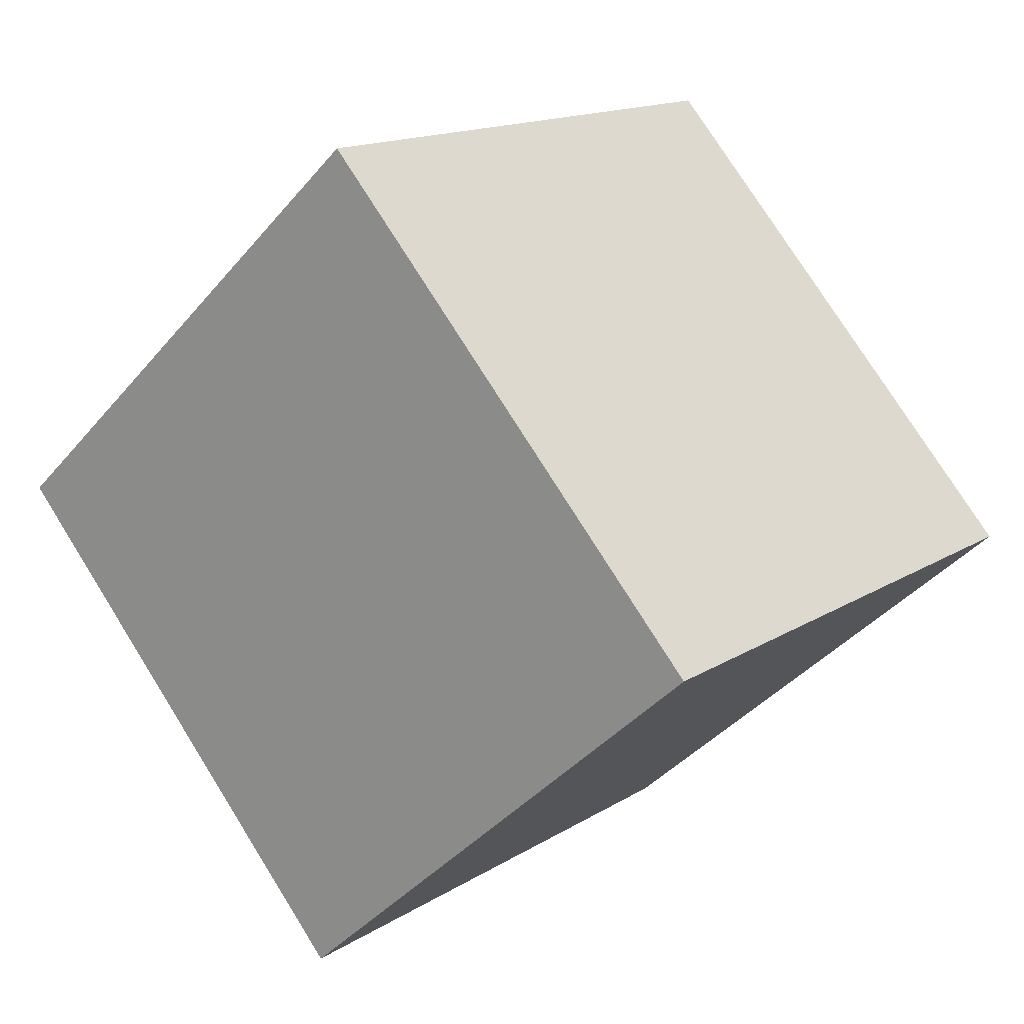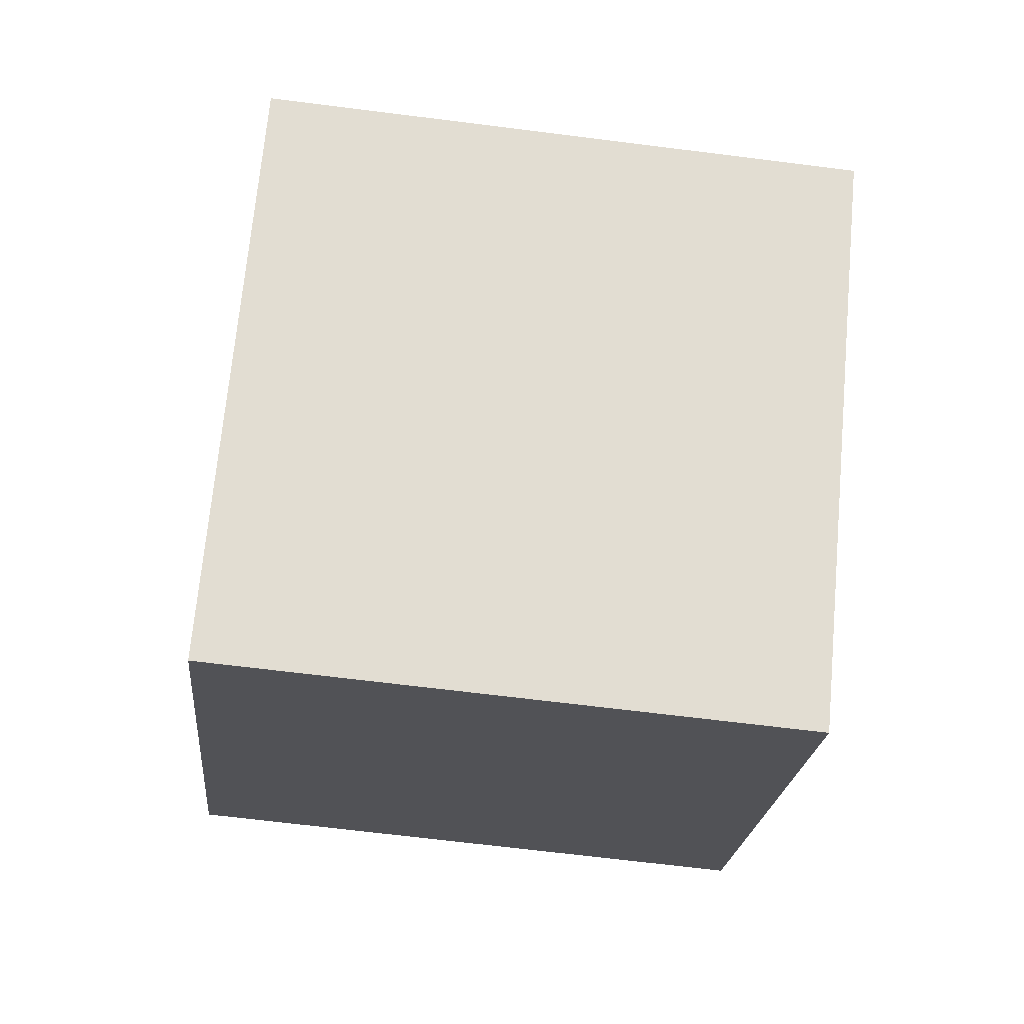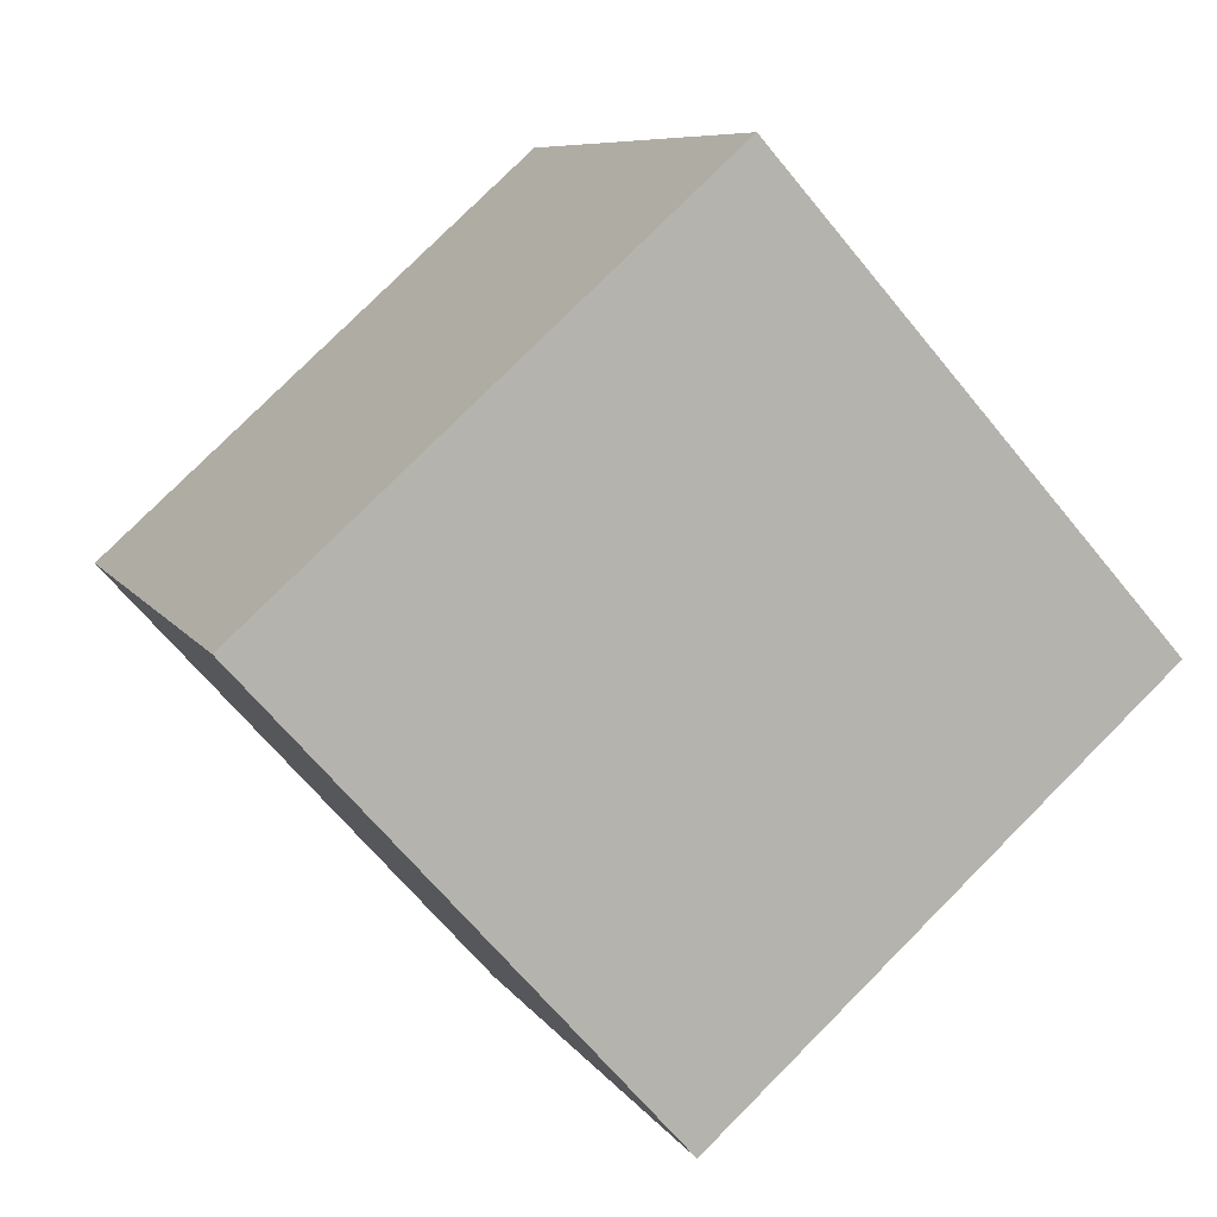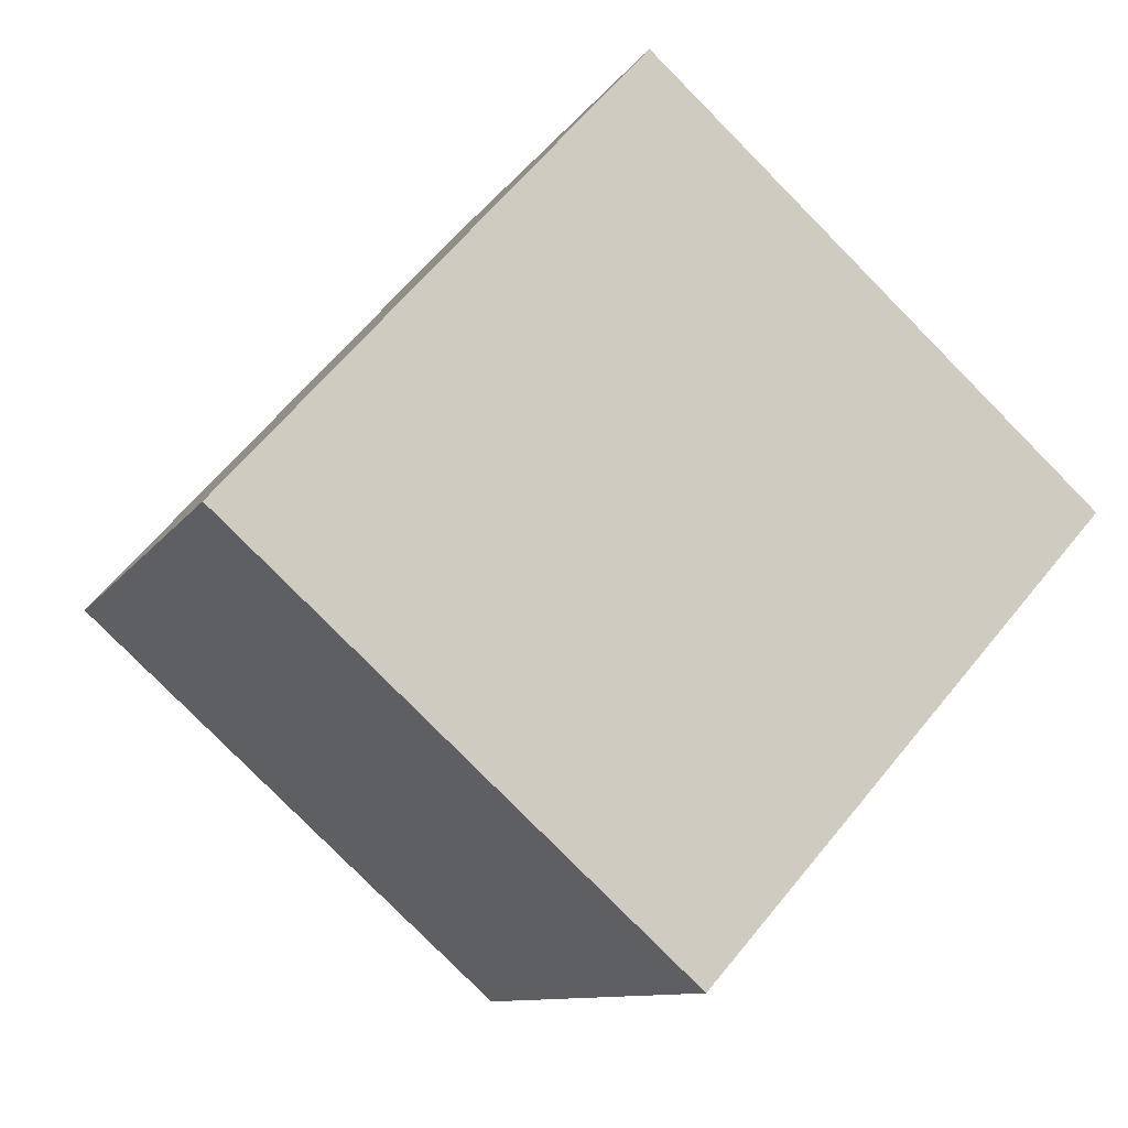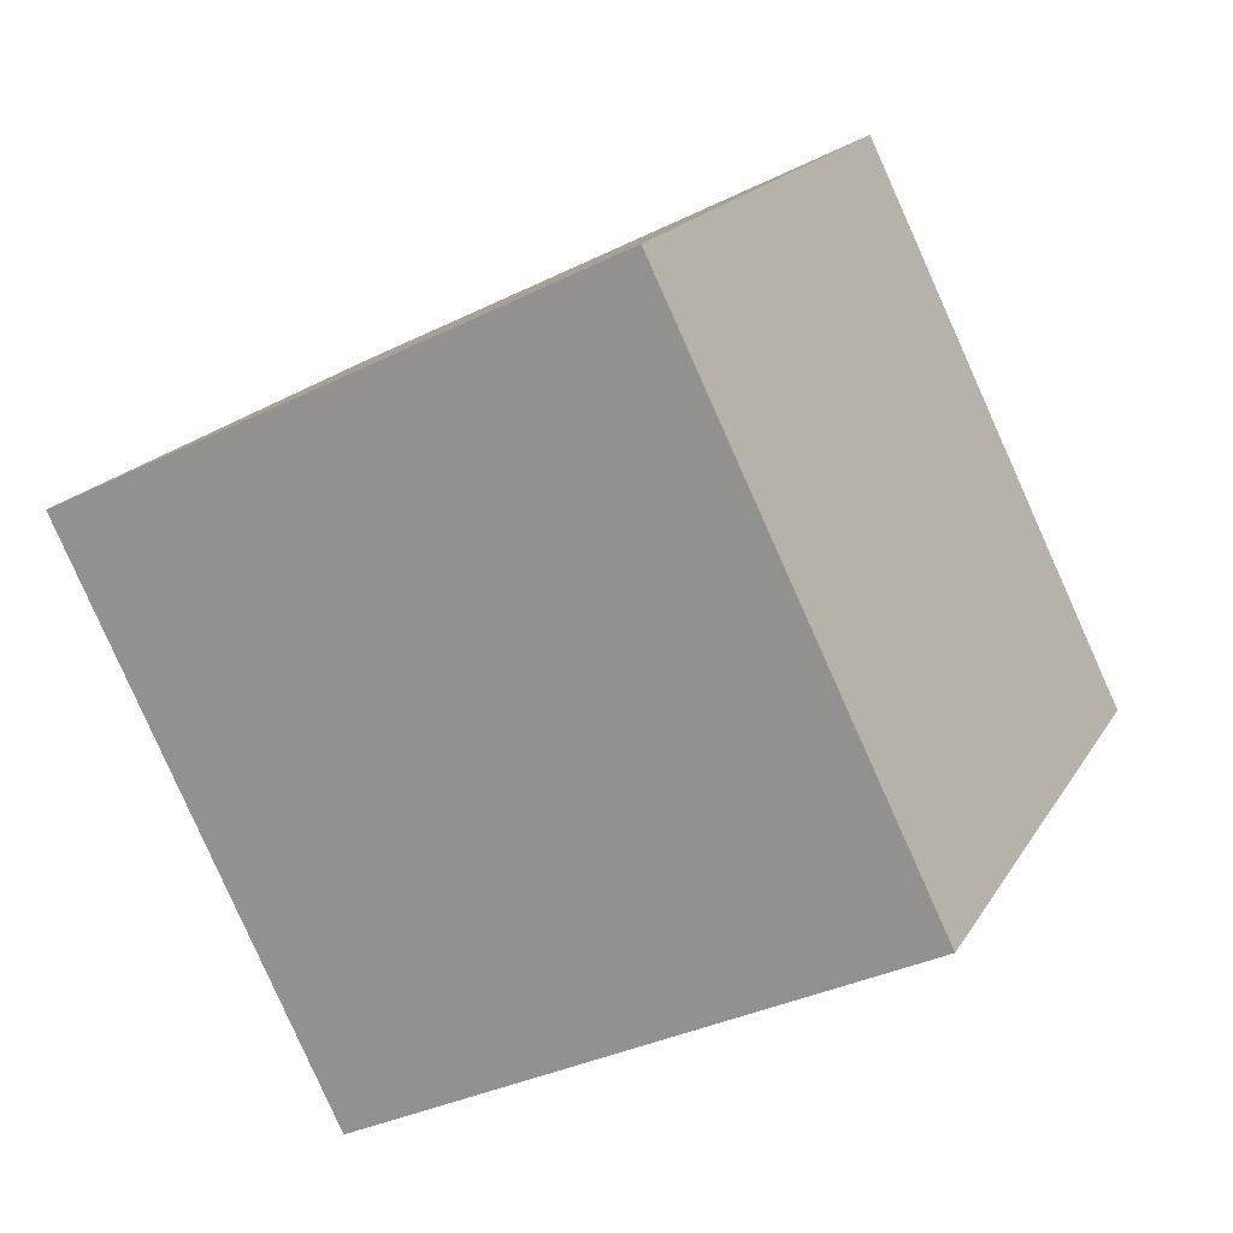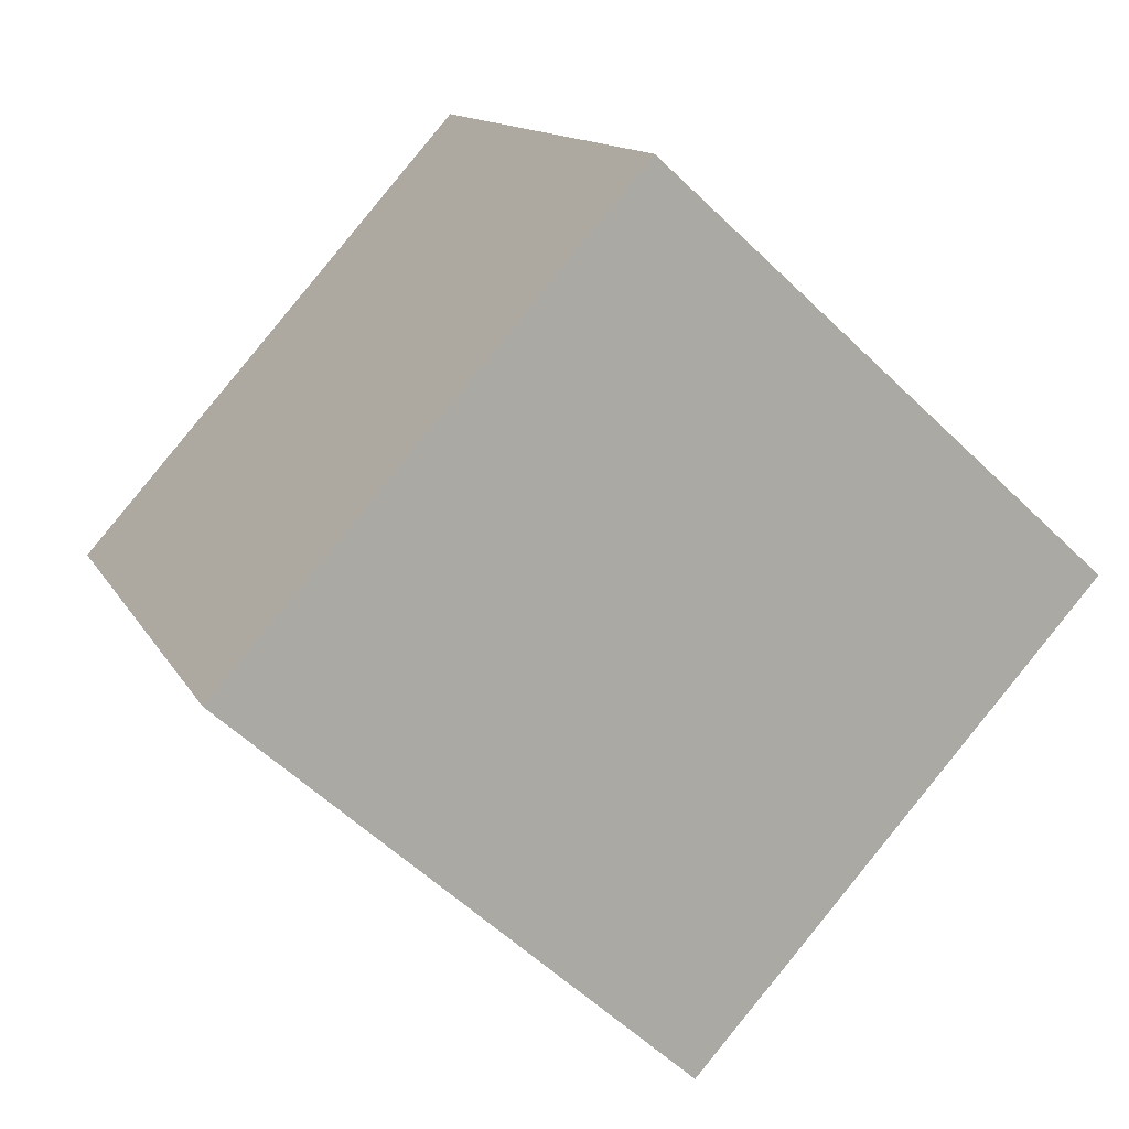
<metadata>
{"format":"obj","ext":"obj","renderer":"f3d","projection":"perspective","resolution":1024,"background":"white","views":[{"elev":14.9,"azim":-52.5,"up":"+Y"},{"elev":-69.3,"azim":-7.2,"up":"+Y"},{"elev":8.0,"azim":-108.5,"up":"+Z"},{"elev":-10.2,"azim":70.8,"up":"+Z"},{"elev":-35.3,"azim":33.5,"up":"+Z"},{"elev":13.1,"azim":71.1,"up":"+Z"}]}
</metadata>
<code>
v 0.7199 0.5265 -0.3624
v 0.7188 0.7932 -0.06434
v 0.7201 0.4952 0.2024
v 0.7199 0.5265 -0.3624
v 0.7201 0.4952 0.2024
v 0.7212 0.2284 -0.09566
v 0.3199 0.5248 -0.3624
v 0.3212 0.2268 -0.09566
v 0.3201 0.4935 0.2024
v 0.3199 0.5248 -0.3624
v 0.3201 0.4935 0.2024
v 0.3188 0.7916 -0.06434
v 0.7199 0.5265 -0.3624
v 0.3199 0.5248 -0.3624
v 0.3188 0.7916 -0.06434
v 0.7199 0.5265 -0.3624
v 0.3188 0.7916 -0.06434
v 0.7188 0.7932 -0.06434
v 0.7188 0.7932 -0.06434
v 0.3188 0.7916 -0.06434
v 0.3201 0.4935 0.2024
v 0.7188 0.7932 -0.06434
v 0.3201 0.4935 0.2024
v 0.7201 0.4952 0.2024
v 0.7201 0.4952 0.2024
v 0.3201 0.4935 0.2024
v 0.3212 0.2268 -0.09566
v 0.7201 0.4952 0.2024
v 0.3212 0.2268 -0.09566
v 0.7212 0.2284 -0.09566
v 0.3199 0.5248 -0.3624
v 0.7199 0.5265 -0.3624
v 0.7212 0.2284 -0.09566
v 0.3199 0.5248 -0.3624
v 0.7212 0.2284 -0.09566
v 0.3212 0.2268 -0.09566
f 1 2 3
f 4 5 6
f 7 8 9
f 10 11 12
f 13 14 15
f 16 17 18
f 19 20 21
f 22 23 24
f 25 26 27
f 28 29 30
f 31 32 33
f 34 35 36

</code>
